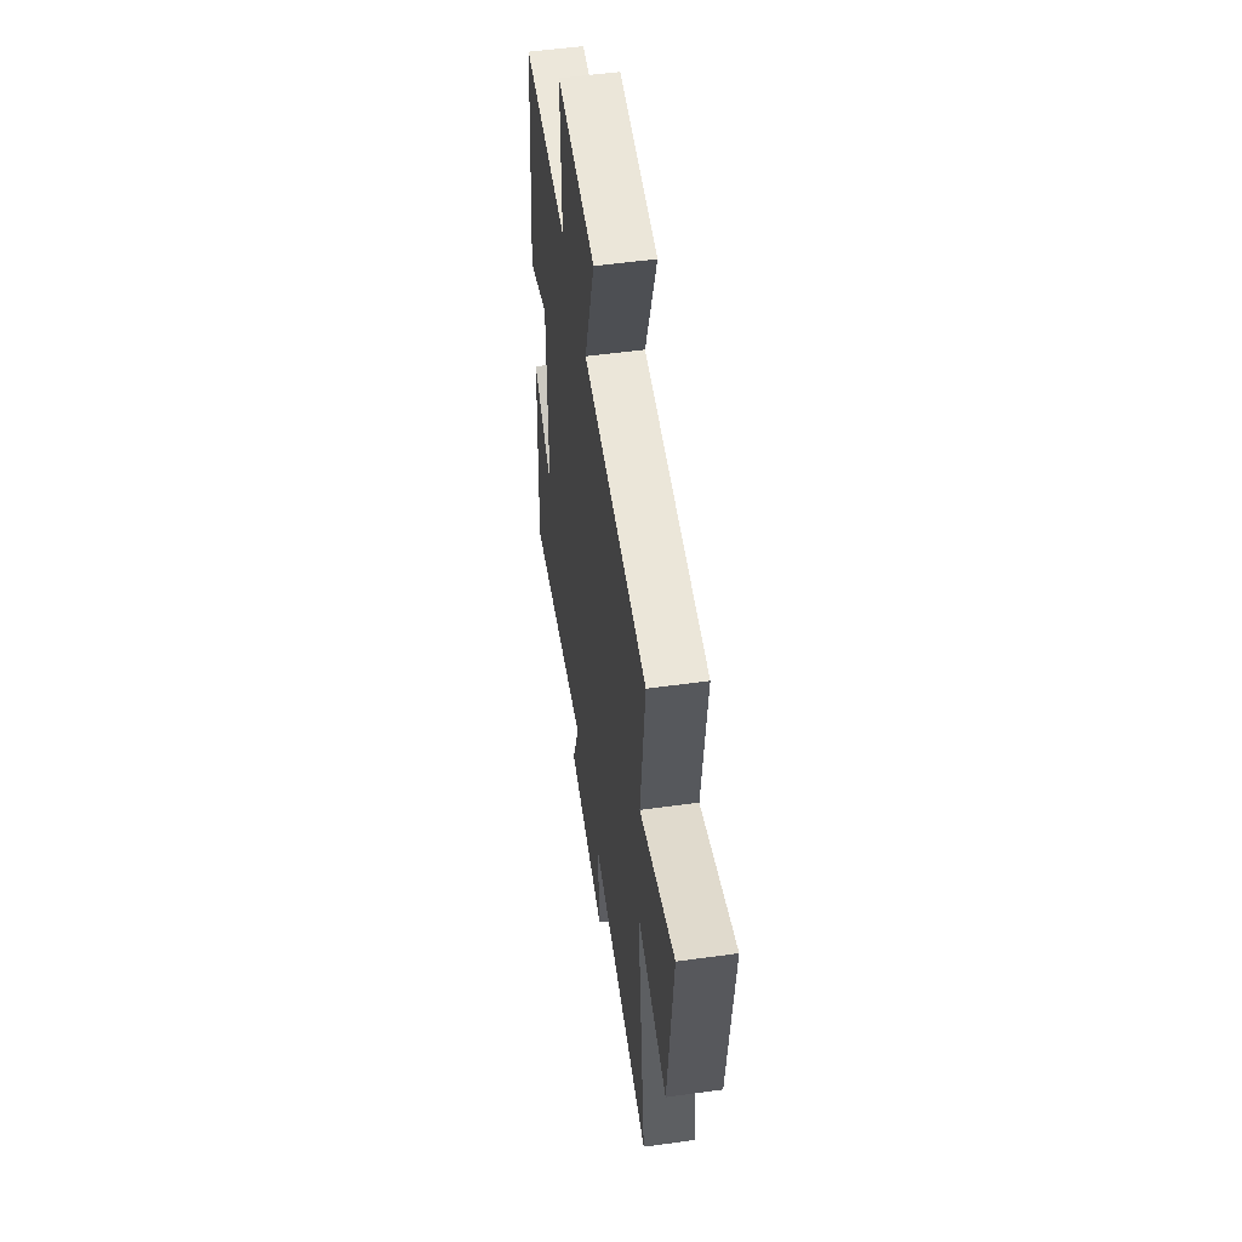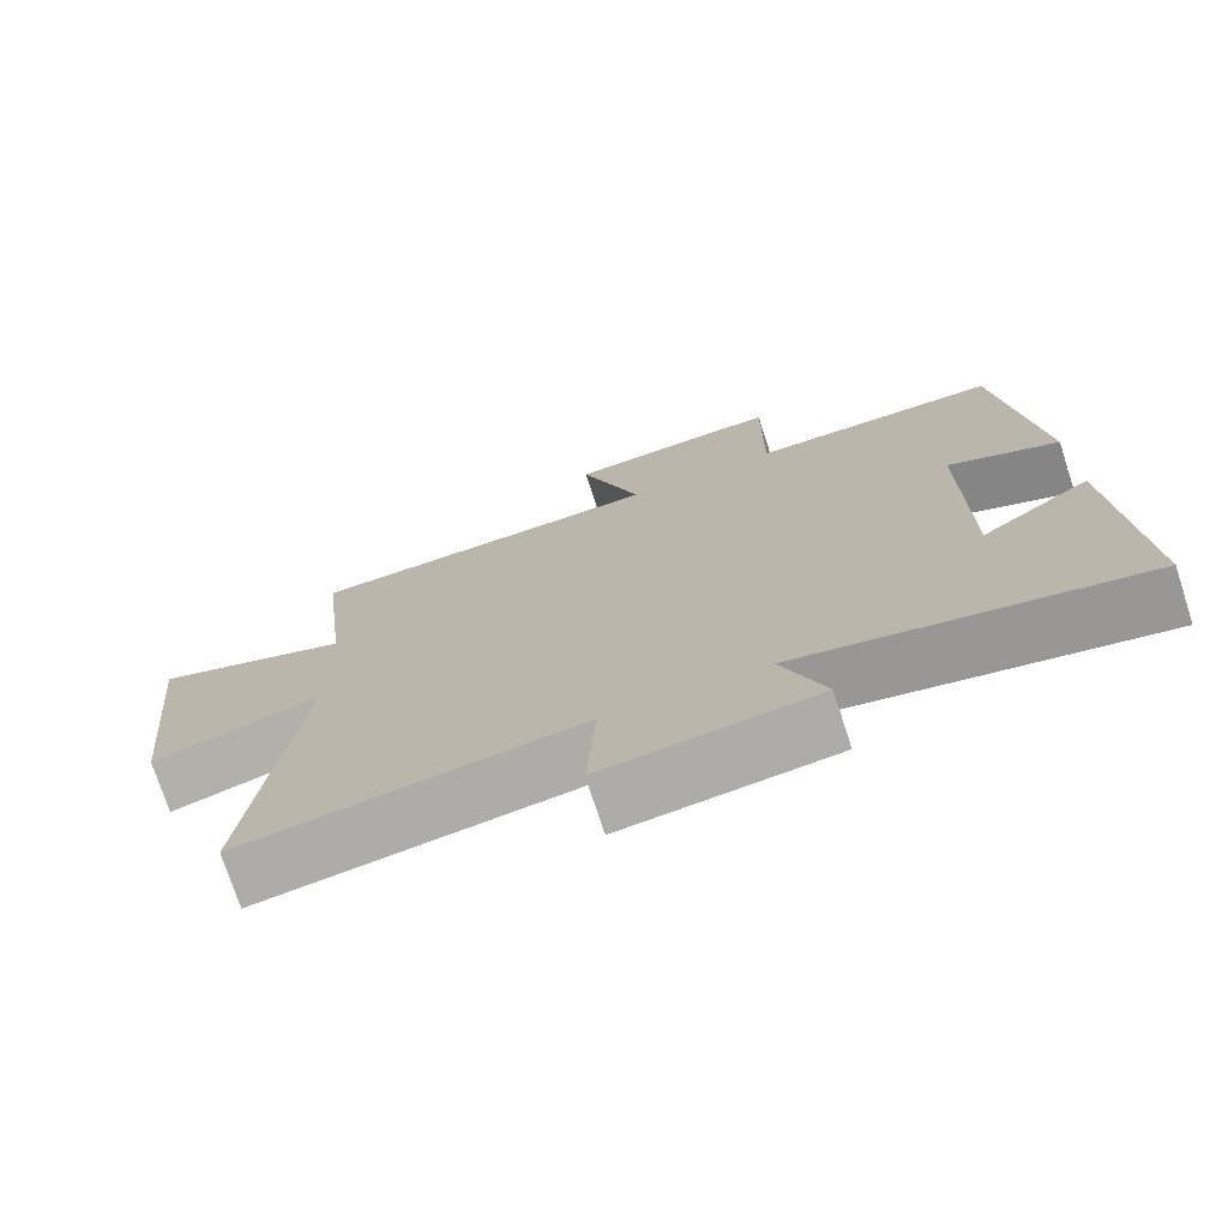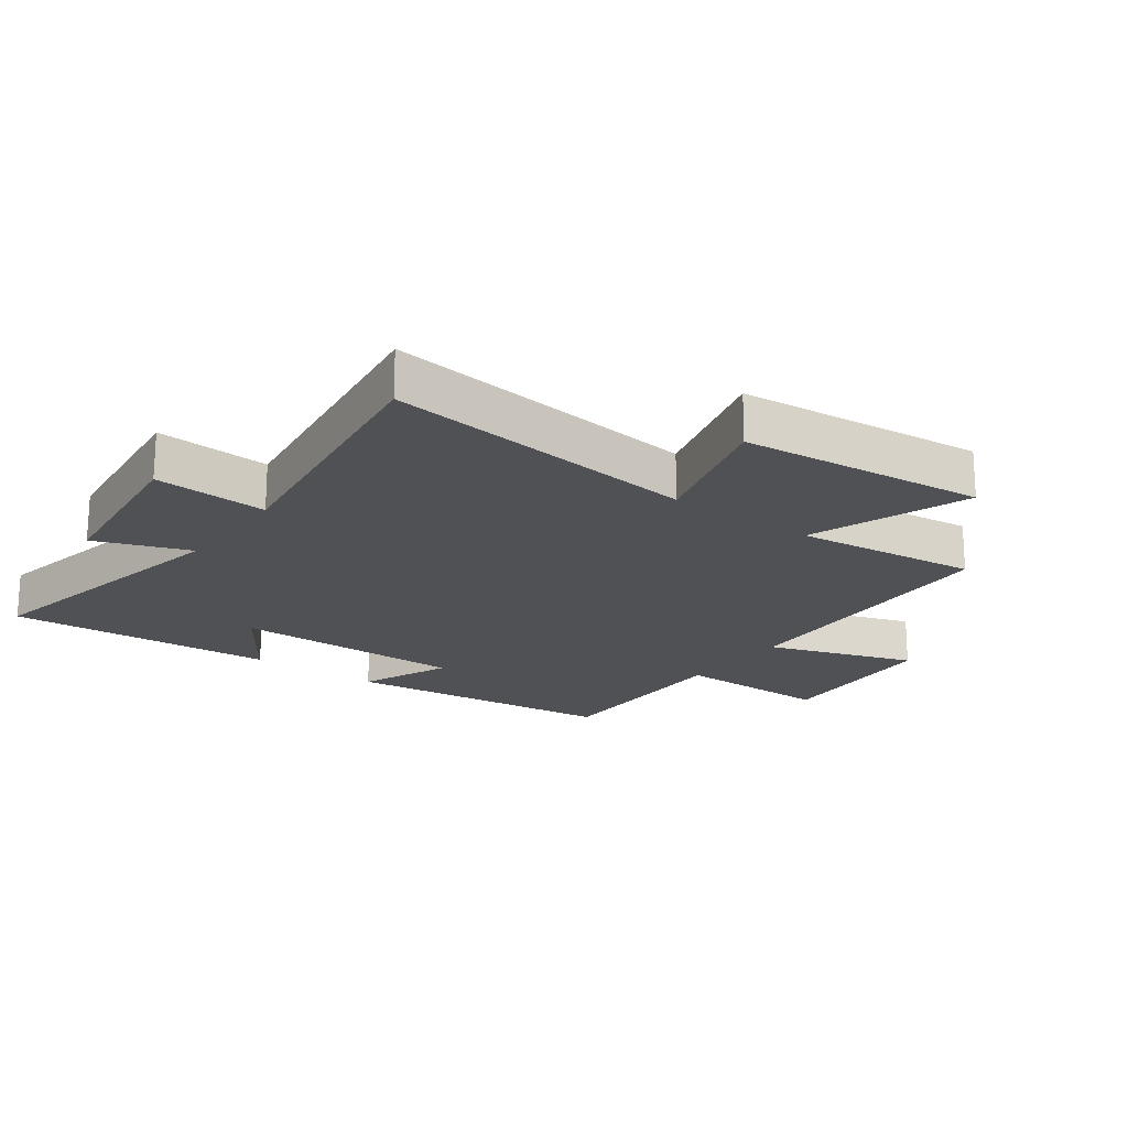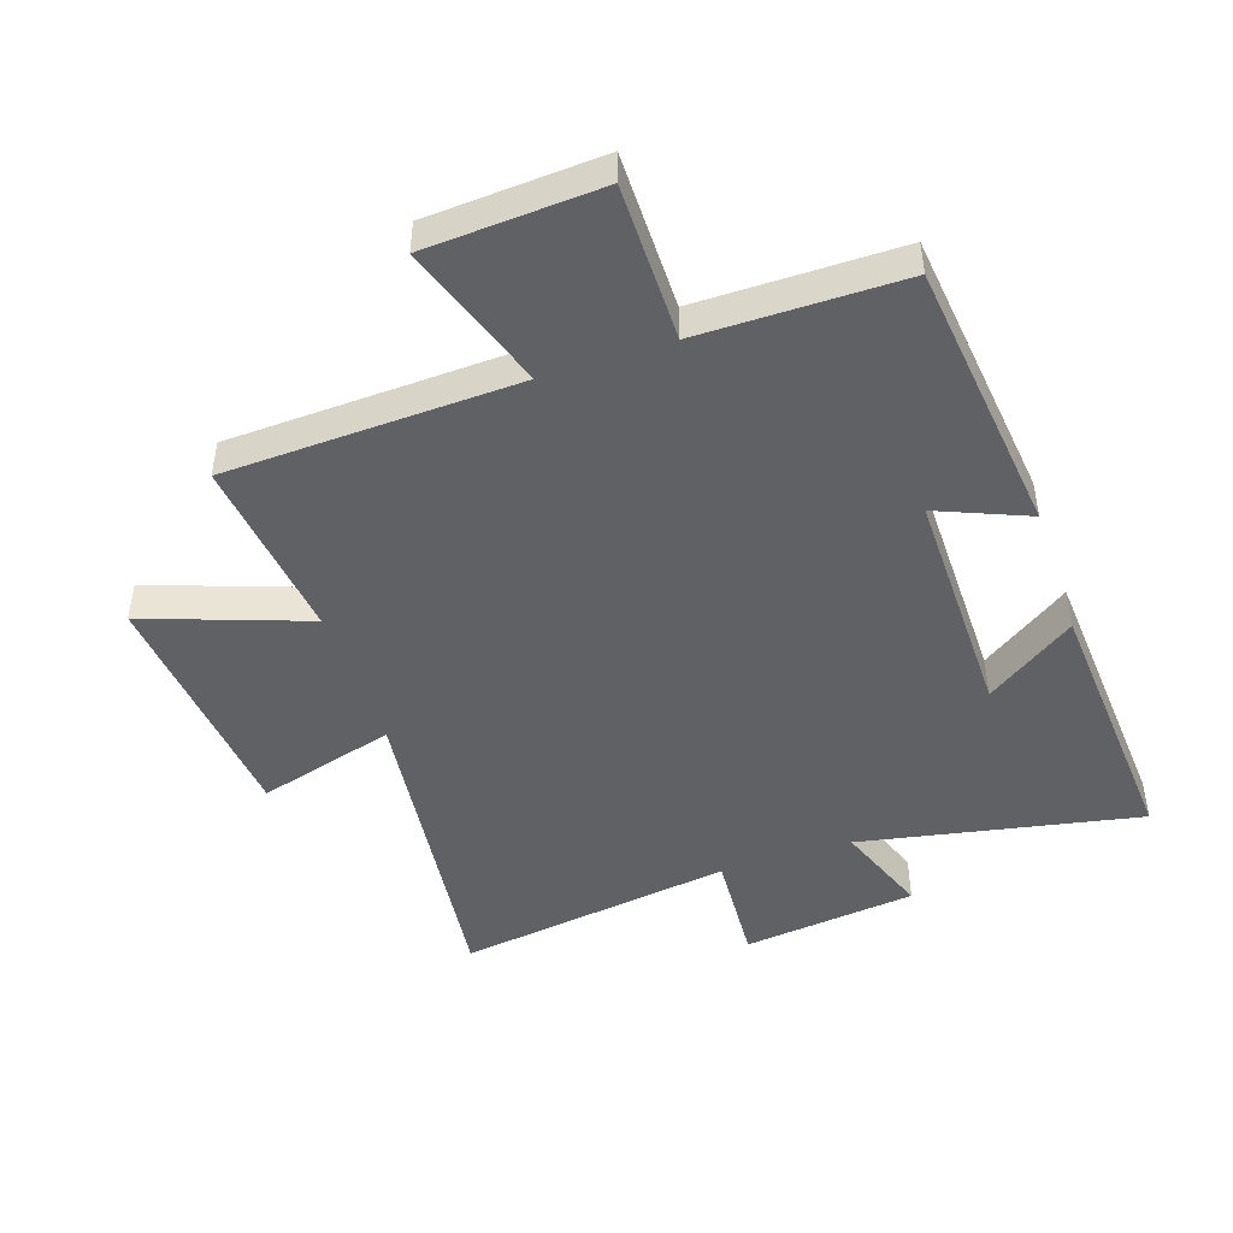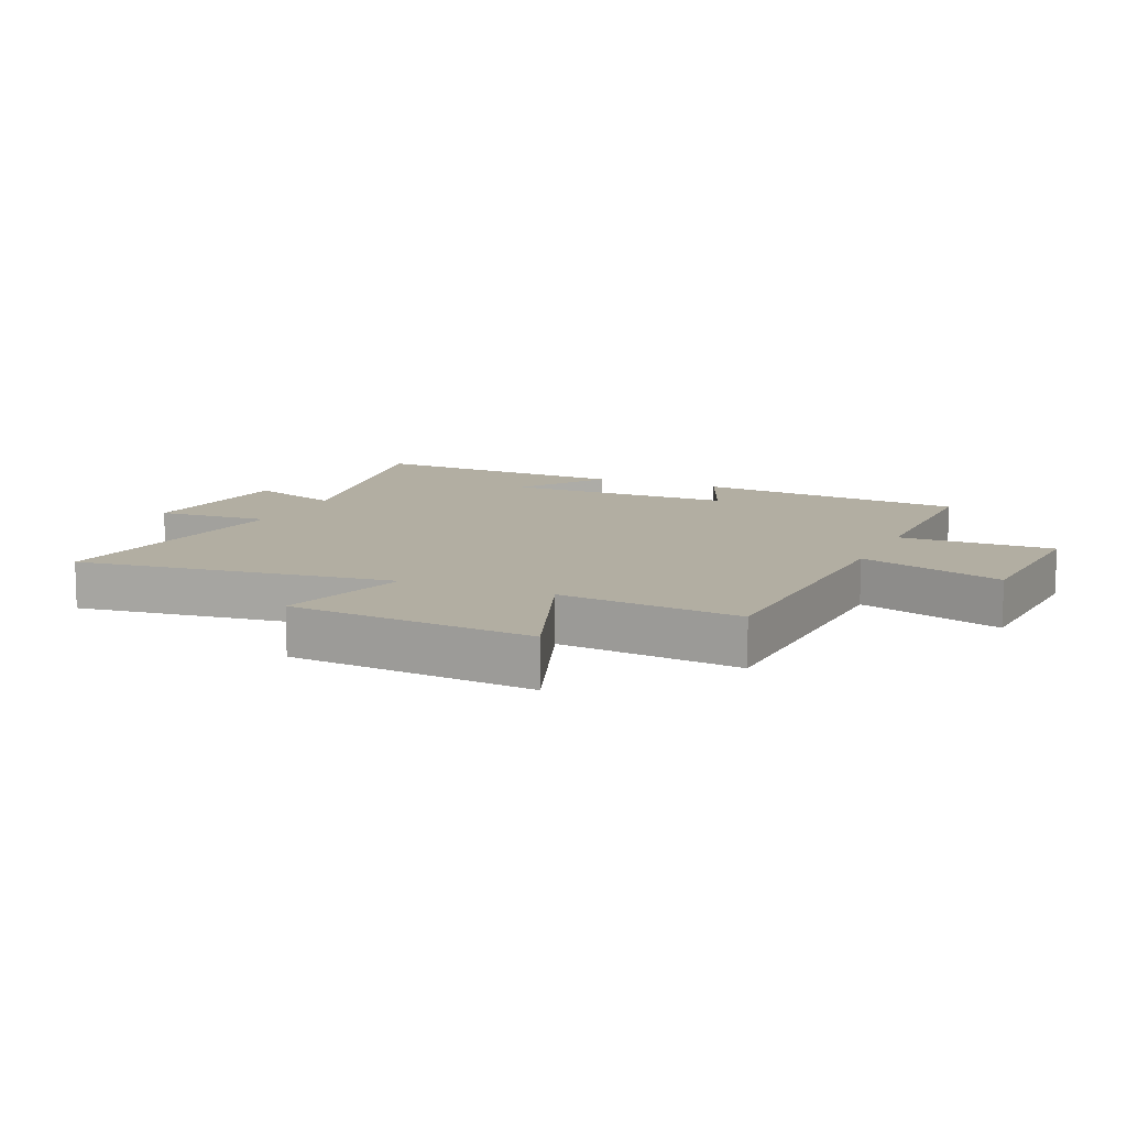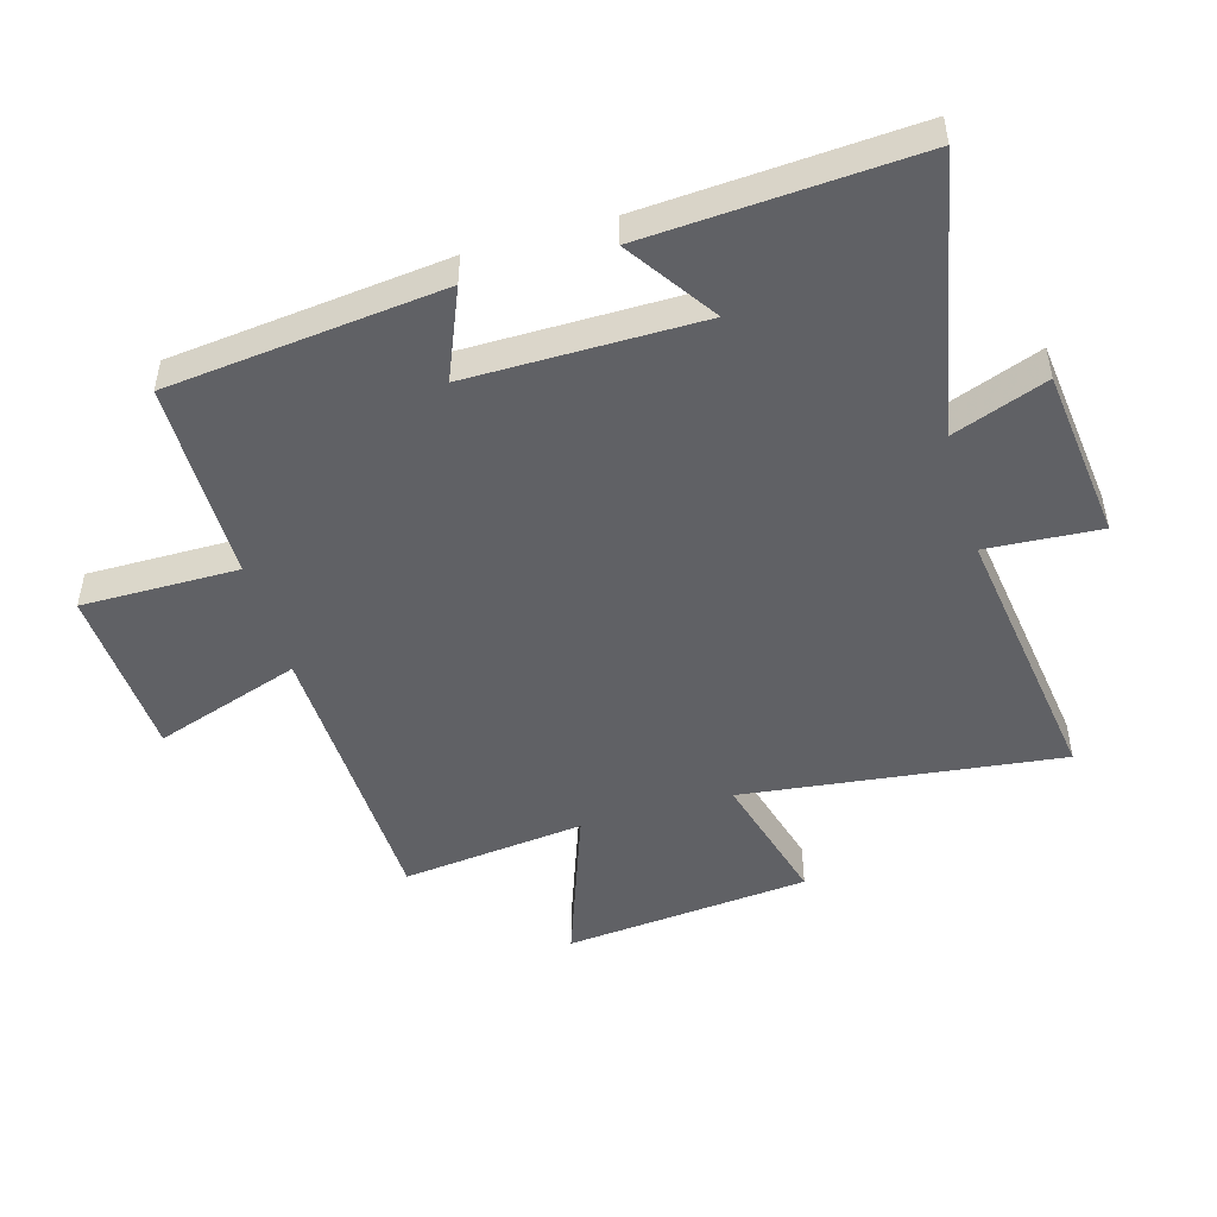
<metadata>
{"format":"obj","ext":"obj","renderer":"f3d","projection":"perspective","resolution":1024,"background":"white","views":[{"elev":53.7,"azim":-98.4,"up":"+Z"},{"elev":-74.1,"azim":18.0,"up":"+Z"},{"elev":-19.9,"azim":-126.2,"up":"+Y"},{"elev":-46.7,"azim":18.7,"up":"+Y"},{"elev":10.7,"azim":-66.4,"up":"+Y"},{"elev":-48.8,"azim":106.1,"up":"+Y"}]}
</metadata>
<code>
v 0.451 0.07 0.499
v 0.5 0.07 0.058
v 0.356 0.07 0.118
v 0.358 0.07 -0.254
v 0.5 0.07 -0.158
v 0.528 0.07 -0.588
v 0.085 0.07 -0.5
v 0.141 0.07 -0.651
v -0.135 0.07 -0.683
v -0.123 0.07 -0.5
v -0.562 0.07 -0.562
v -0.5 0.07 -0.052
v -0.718 0.07 -0.112
v -0.756 0.07 0.282
v -0.5 0.07 0.19
v -0.534 0.07 0.484
v -0.069 0.07 0.5
v -0.148 0.07 0.735
v 0.13 0.07 0.751
v 0.129 0.07 0.5
v 0.451 0 0.499
v 0.5 0 0.058
v 0.356 0 0.118
v 0.358 0 -0.254
v 0.5 0 -0.158
v 0.528 0 -0.588
v 0.085 0 -0.5
v 0.141 0 -0.651
v -0.135 0 -0.683
v -0.123 0 -0.5
v -0.562 0 -0.562
v -0.5 0 -0.052
v -0.718 0 -0.112
v -0.756 0 0.282
v -0.5 0 0.19
v -0.534 0 0.484
v -0.069 0 0.5
v -0.148 0 0.735
v 0.13 0 0.751
v 0.129 0 0.5
f 17 18 19 20
f 15 16 17 20
f 15 20 1
f 12 13 14 15
f 12 15 1
f 10 11 12 1
f 7 8 9 10
f 7 10 1
f 4 5 6 7
f 3 4 7
f 3 7 1
f 1 2 3
f 40 39 38 37
f 40 37 36 35
f 21 40 35
f 35 34 33 32
f 21 35 32
f 21 32 31 30
f 30 29 28 27
f 21 30 27
f 27 26 25 24
f 27 24 23
f 21 27 23
f 23 22 21
f 1 21 22 2
f 2 22 23 3
f 3 23 24 4
f 4 24 25 5
f 5 25 26 6
f 6 26 27 7
f 7 27 28 8
f 8 28 29 9
f 9 29 30 10
f 10 30 31 11
f 11 31 32 12
f 12 32 33 13
f 13 33 34 14
f 14 34 35 15
f 15 35 36 16
f 16 36 37 17
f 17 37 38 18
f 18 38 39 19
f 19 39 40 20
f 20 40 21 1

</code>
